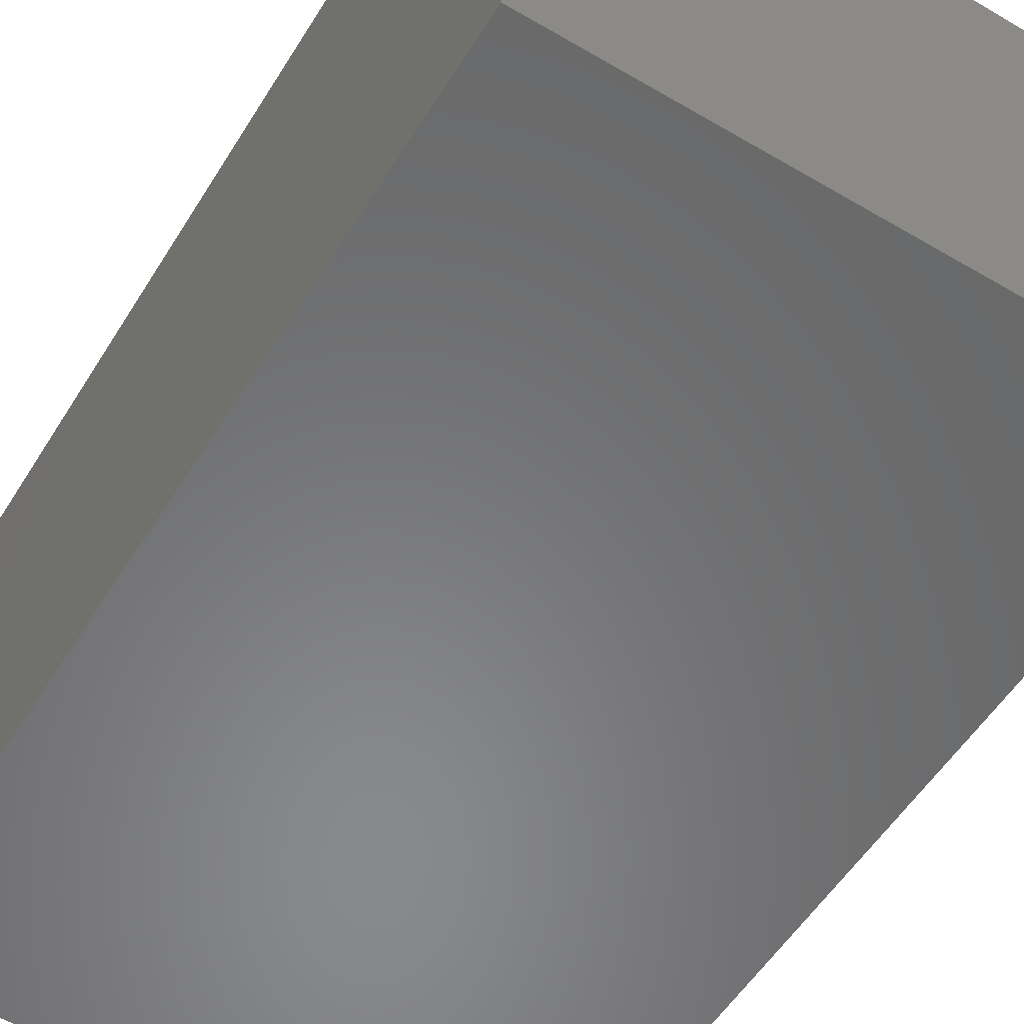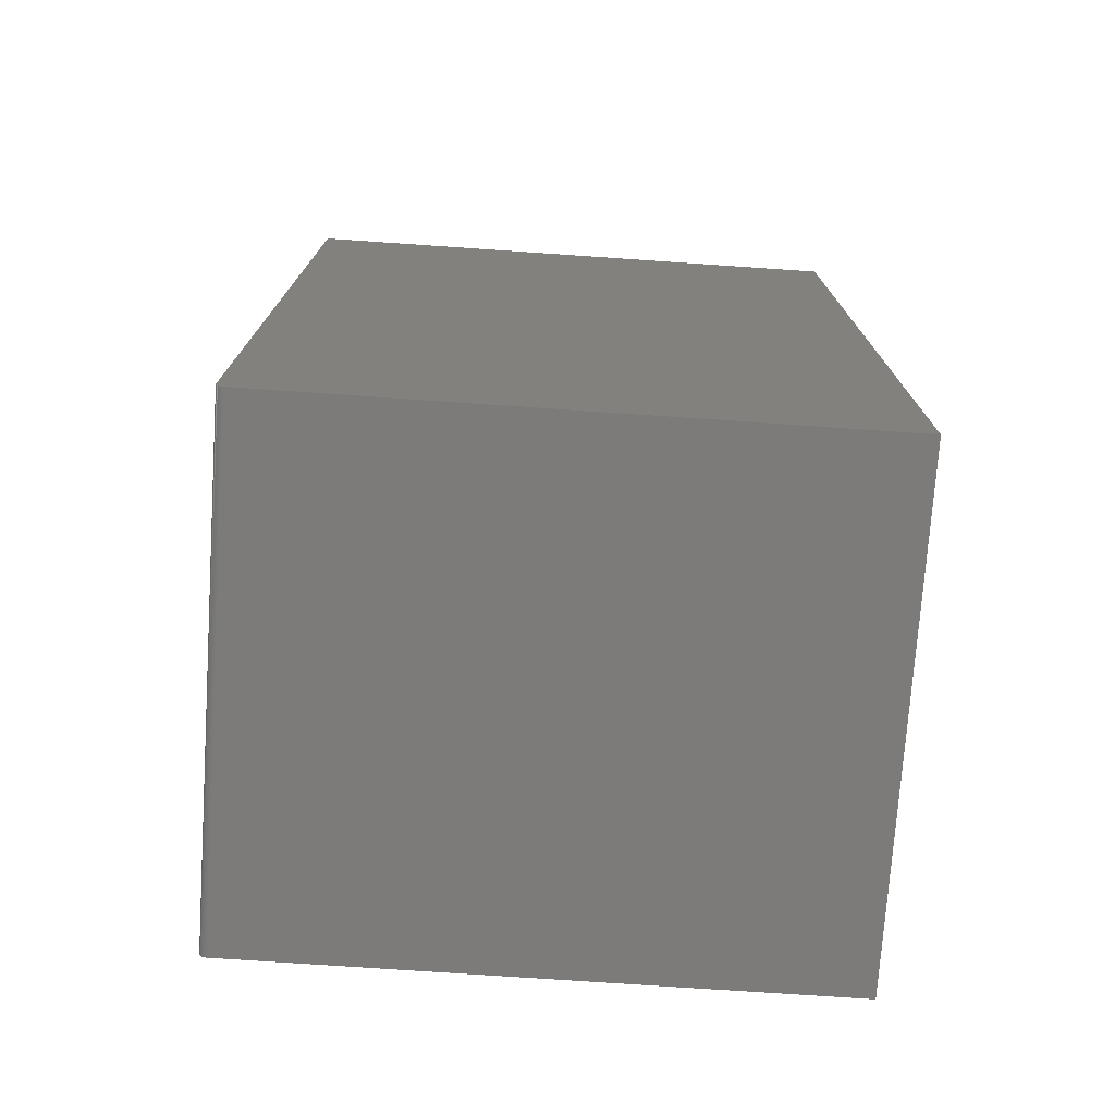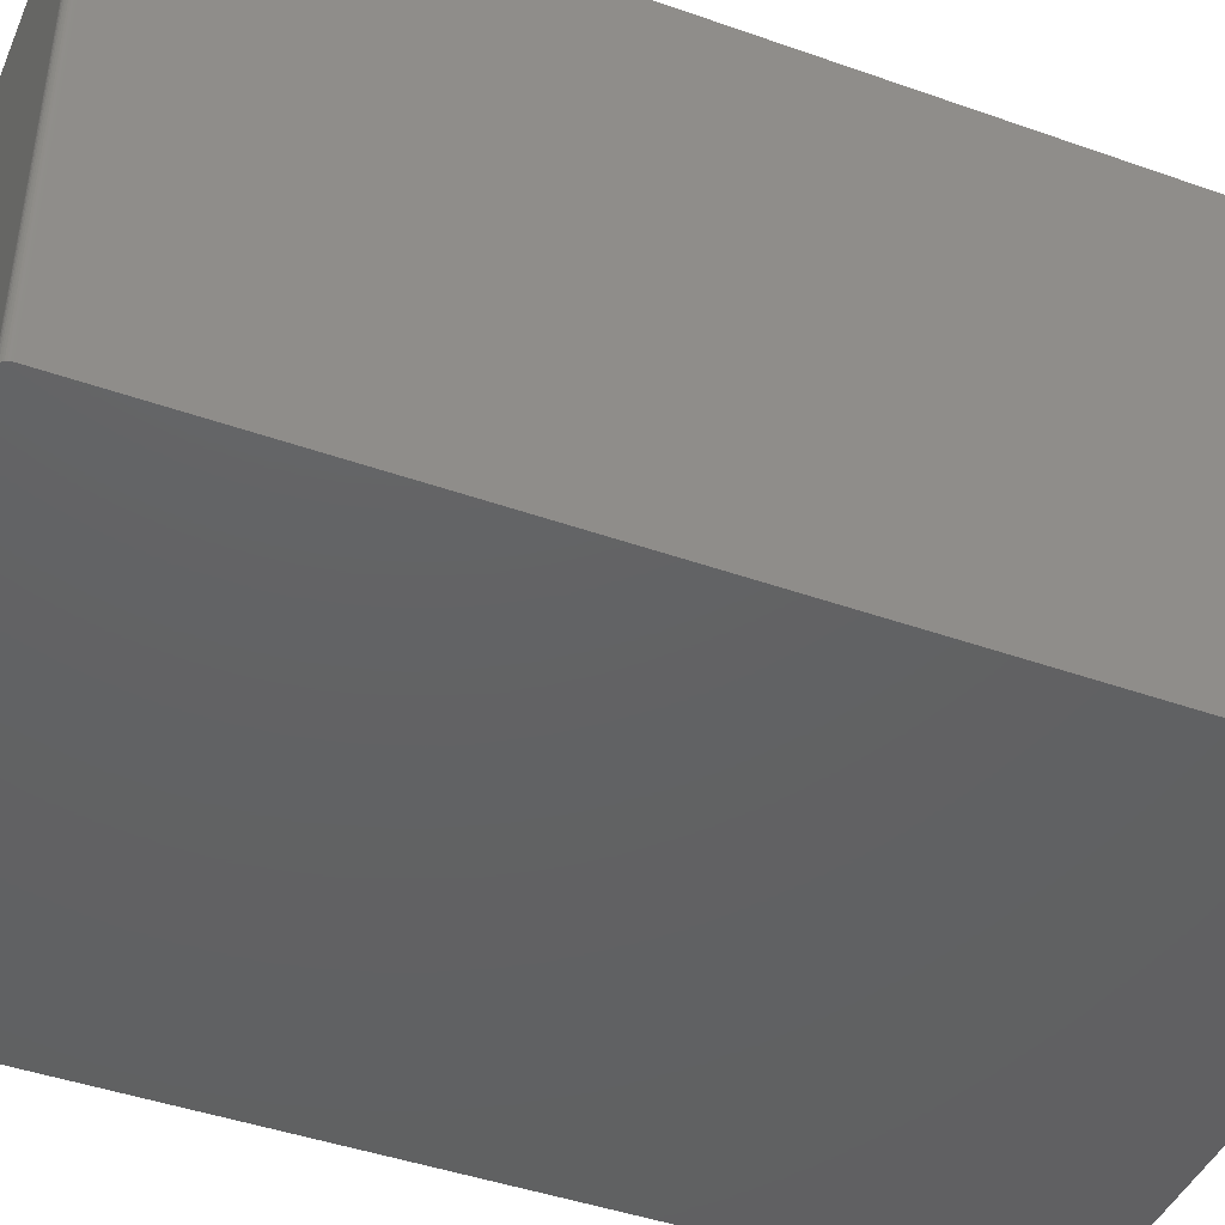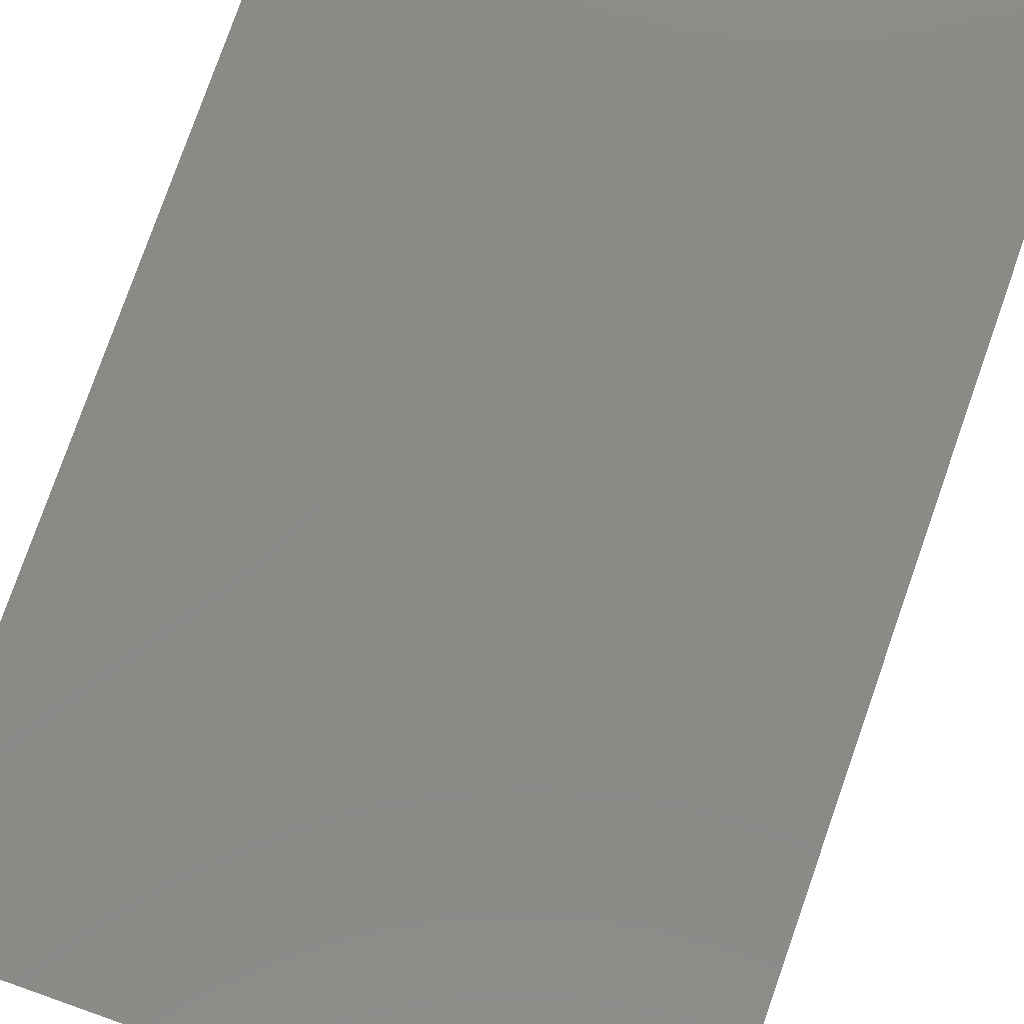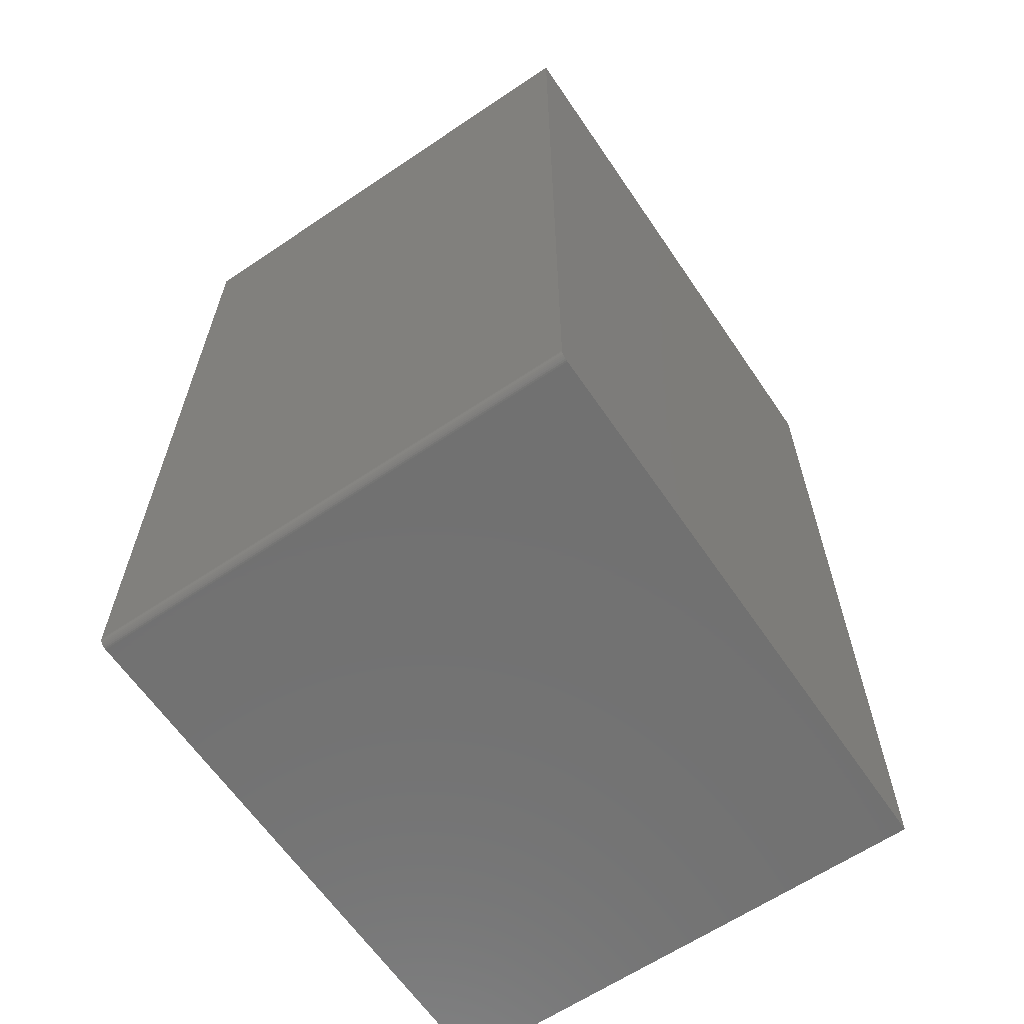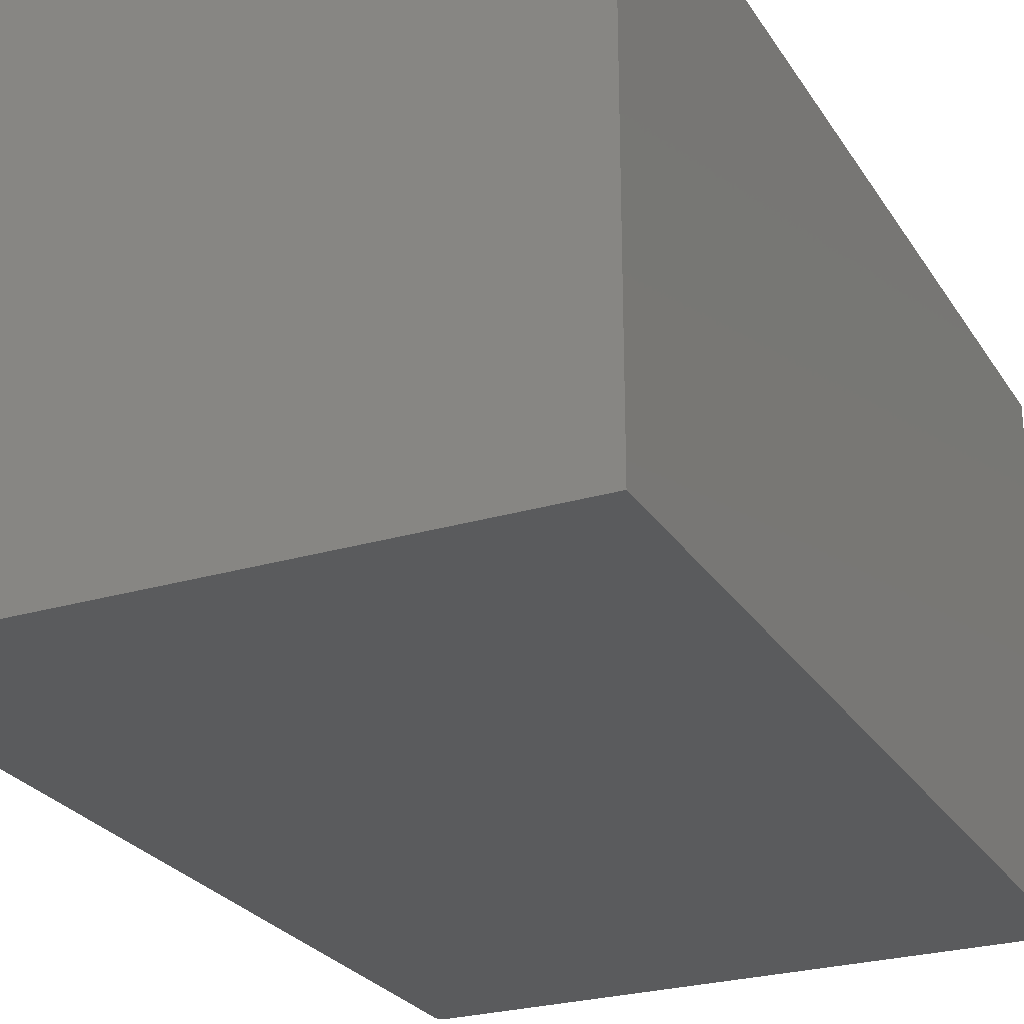
<metadata>
{"format":"stl","ext":"stl","renderer":"f3d","projection":"perspective","resolution":1024,"background":"white","views":[{"elev":-55.5,"azim":148.4,"up":"+Y"},{"elev":-74.7,"azim":-3.9,"up":"+Z"},{"elev":-44.0,"azim":-112.5,"up":"+Y"},{"elev":79.3,"azim":19.4,"up":"+Y"},{"elev":-63.2,"azim":-55.8,"up":"+Z"},{"elev":-25.9,"azim":25.3,"up":"+Y"}]}
</metadata>
<code>
# stl→obj: 24 verts, 44 faces
v -0.2812 -0.4844 -0.4375
v -0.2811 -0.4844 -0.439
v -0.2799 -0.4844 -0.4418
v -0.2807 -0.4844 -0.4405
v 0.2862 -0.4844 0.4531
v -0.2812 -0.4844 0.4531
v -0.279 -0.4844 -0.443
v -0.2778 -0.4844 -0.444
v -0.2764 -0.4844 -0.4447
v -0.275 -0.4844 -0.4452
v -0.2734 -0.4844 -0.4453
v 0.2862 -0.4844 -0.4453
v -0.2799 2.658e-19 -0.4418
v -0.2811 3.574e-19 -0.439
v -0.2812 4.337e-19 -0.4375
v -0.2807 3.007e-19 -0.4405
v 0.2862 8.137e-17 0.4531
v 0.2862 3.15e-17 -0.4453
v -0.2734 4.337e-19 -0.4453
v -0.275 3.574e-19 -0.4452
v -0.2764 3.007e-19 -0.4447
v -0.2778 2.658e-19 -0.444
v -0.279 2.54e-19 -0.443
v -0.2812 4.987e-17 0.4531
f 1 2 3
f 3 2 4
f 5 6 1
f 5 1 3
f 5 3 7
f 5 7 8
f 5 8 9
f 5 9 10
f 5 10 11
f 5 11 12
f 13 14 15
f 16 14 13
f 17 18 19
f 17 19 20
f 17 20 21
f 17 21 22
f 17 22 23
f 17 23 13
f 17 13 15
f 17 15 24
f 6 24 1
f 1 24 15
f 11 19 12
f 12 19 18
f 19 11 20
f 20 11 10
f 20 10 21
f 21 10 9
f 21 9 22
f 22 9 8
f 22 8 23
f 23 8 7
f 23 7 13
f 13 7 3
f 13 3 16
f 16 3 4
f 16 4 14
f 14 4 2
f 14 2 15
f 15 2 1
f 5 17 6
f 6 17 24
f 12 18 5
f 5 18 17

</code>
